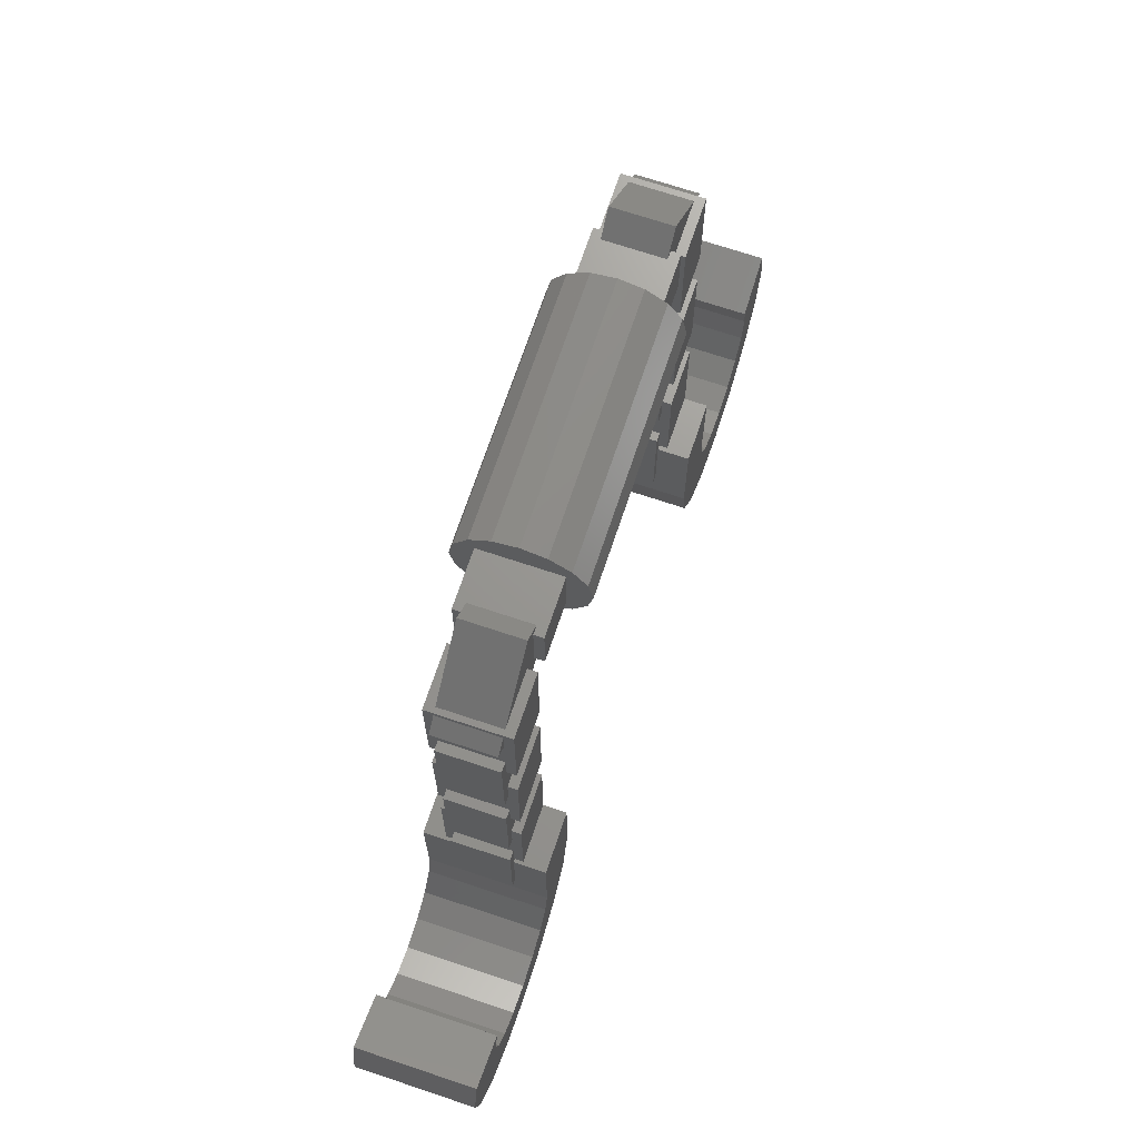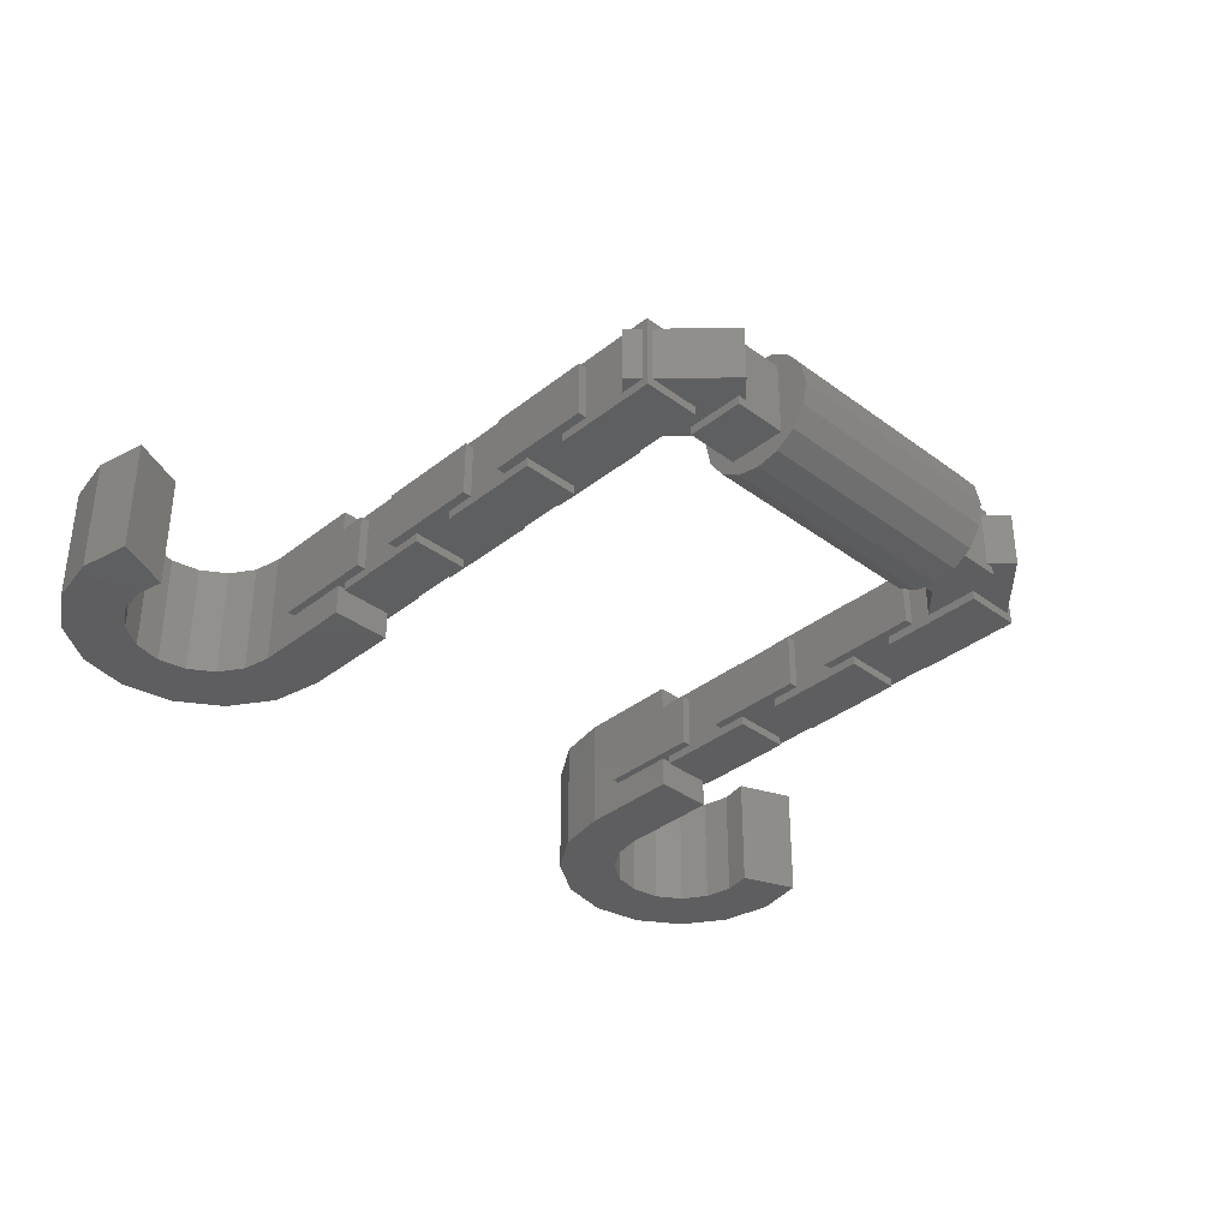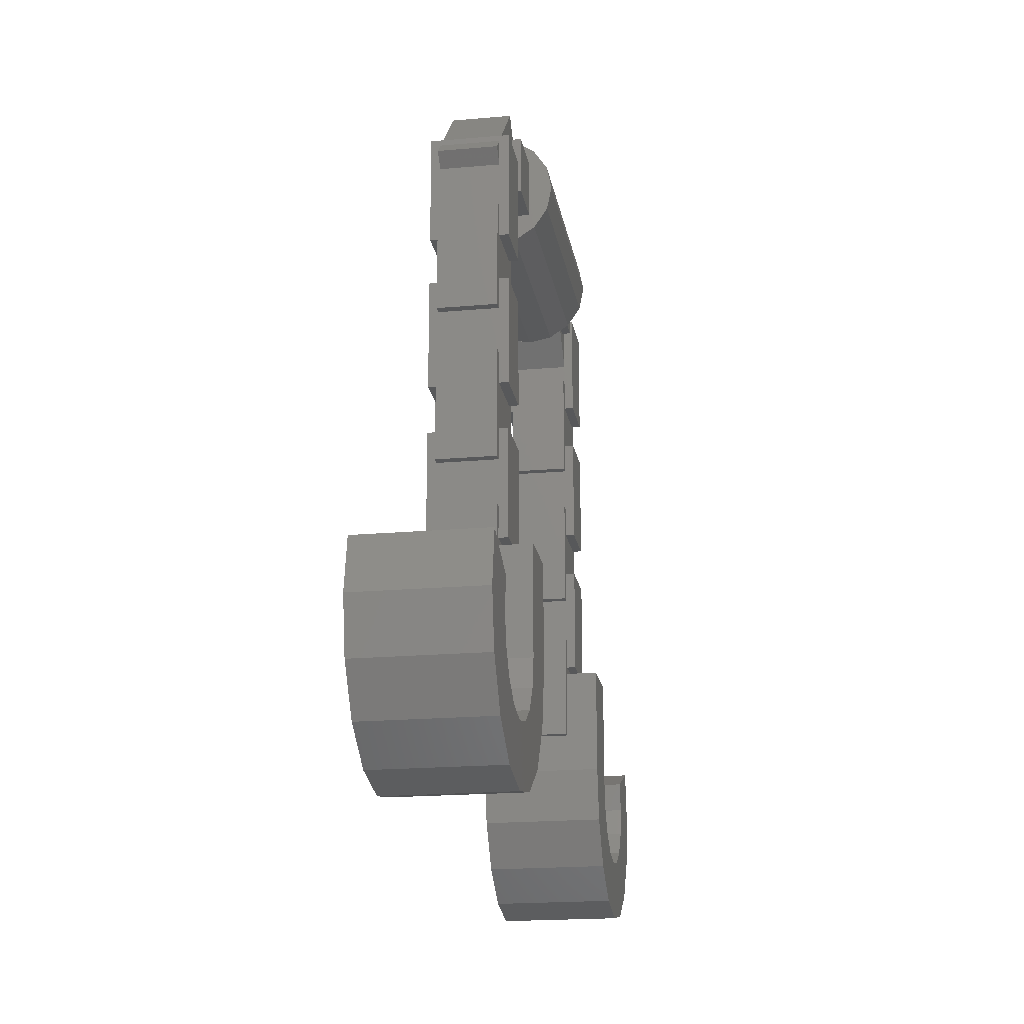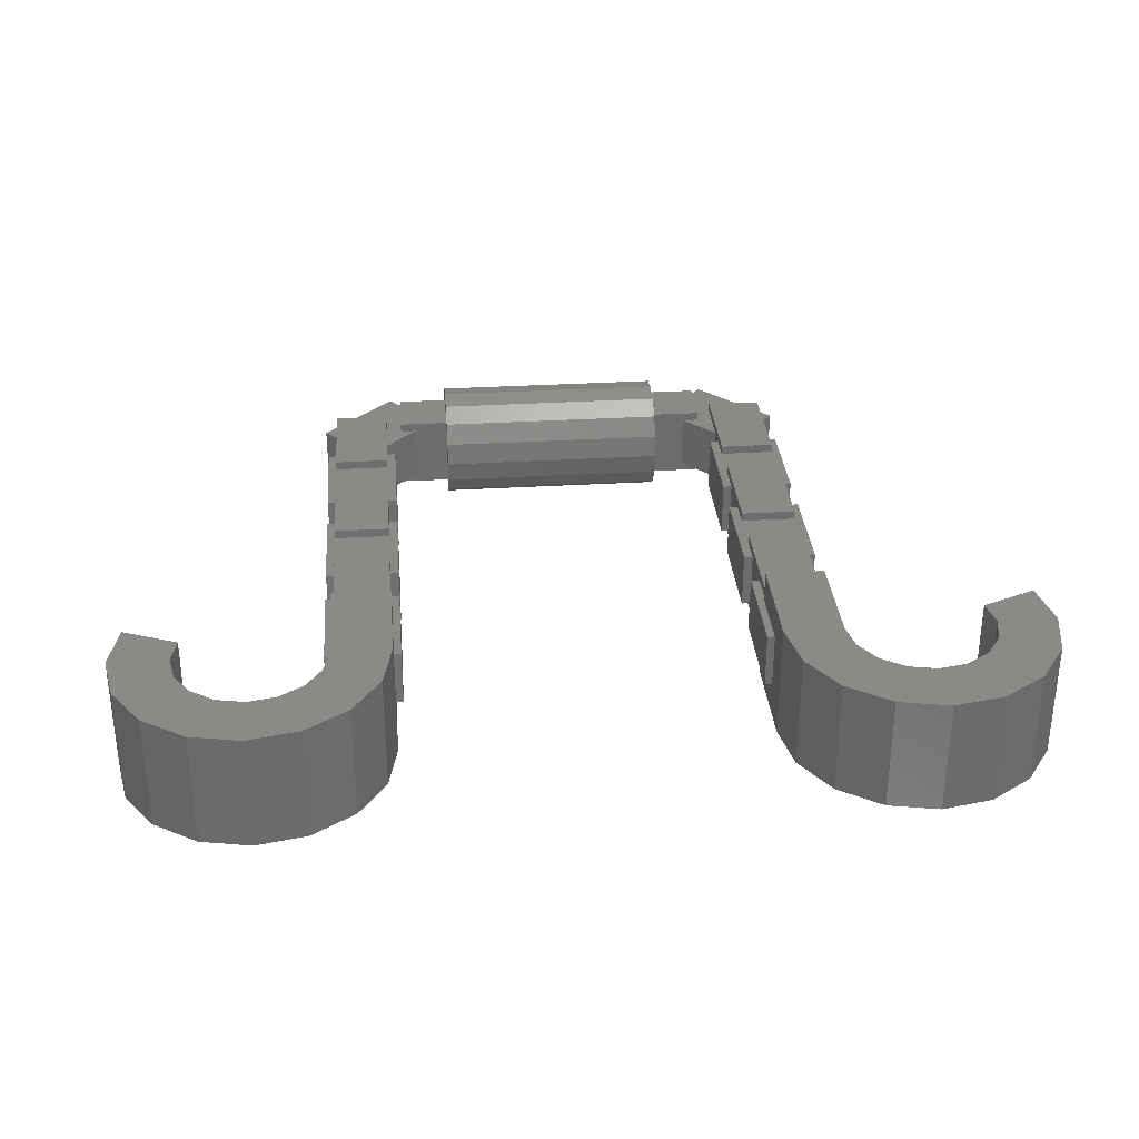
<metadata>
{"format":"stl","ext":"stl","renderer":"f3d","projection":"perspective","resolution":1024,"background":"white","views":[{"elev":70.0,"azim":-71.5,"up":"+Y"},{"elev":-36.1,"azim":135.8,"up":"+Z"},{"elev":-19.6,"azim":-80.6,"up":"+Y"},{"elev":31.9,"azim":-4.8,"up":"+Z"}]}
</metadata>
<code>
# stl→obj: 308 verts, 520 faces
v -0.32 0 0
v -0.32 0 -0.16
v -0.32 -0.06123 -0.1478
v -0.32 -0.1131 -0.1131
v -0.32 -0.1478 -0.06123
v -0.32 -0.16 0
v -0.32 -0.1478 0.06123
v -0.32 -0.1131 0.1131
v -0.32 -0.06123 0.1478
v -0.32 0 0.16
v -0.32 0.06123 0.1478
v -0.32 0.1131 0.1131
v -0.32 0.1478 0.06123
v -0.32 0.16 -0
v -0.32 0.1478 -0.06123
v -0.32 0.1131 -0.1131
v -0.32 0.06123 -0.1478
v -0.32 -0 -0.16
v 0.32 0 0
v 0.32 0 0.16
v 0.32 -0.06123 0.1478
v 0.32 -0.1131 0.1131
v 0.32 -0.1478 0.06123
v 0.32 -0.16 -0
v 0.32 -0.1478 -0.06123
v 0.32 -0.1131 -0.1131
v 0.32 -0.06123 -0.1478
v 0.32 0 -0.16
v 0.32 0.06123 -0.1478
v 0.32 0.1131 -0.1131
v 0.32 0.1478 -0.06123
v 0.32 0.16 0
v 0.32 0.1478 0.06123
v 0.32 0.1131 0.1131
v 0.32 0.06123 0.1478
v 0.32 -0 0.16
v -0.66 -1.12 0.16
v -0.5 -1.12 0.16
v -0.5 -1.12 -0.16
v -0.66 -1.12 -0.16
v -0.66 -1.4 -0.16
v -0.5 -1.4 -0.16
v -0.5 -1.4 0.16
v -0.66 -1.4 0.16
v -1.22 -1.4 0.16
v -1.06 -1.4 0.16
v -1.045 -1.323 0.16
v -1.193 -1.262 0.16
v -1.193 -1.262 -0.16
v -1.045 -1.323 -0.16
v -1.06 -1.4 -0.16
v -1.22 -1.4 -0.16
v 0 0 -0.16
v 0 -0.06123 -0.1478
v 0 -0.1131 -0.1131
v 0 -0.1478 -0.06123
v 0 -0.16 0
v 0 -0.1478 0.06123
v 0 -0.1131 0.1131
v 0 -0.06123 0.1478
v 0 0 0.16
v 0 0.06123 0.1478
v 0 0.1131 0.1131
v 0 0.1478 0.06123
v 0 0.16 -0
v 0 0.1478 -0.06123
v 0 0.1131 -0.1131
v 0 0.06123 -0.1478
v 0 -0 -0.16
v -0.62 -1.4 -0.16
v -0.6383 -1.492 -0.16
v -0.6752 -1.477 -0.16
v -0.6903 -1.57 -0.16
v -0.7186 -1.541 -0.16
v -0.7682 -1.622 -0.16
v -0.7835 -1.585 -0.16
v -0.86 -1.64 -0.16
v -0.86 -1.6 -0.16
v -0.9518 -1.622 -0.16
v -0.9365 -1.585 -0.16
v -1.03 -1.57 -0.16
v -1.001 -1.541 -0.16
v -1.082 -1.492 -0.16
v -1.045 -1.477 -0.16
v -1.1 -1.4 -0.16
v -1.1 -1.4 0.16
v -1.082 -1.492 0.16
v -1.045 -1.477 0.16
v -1.03 -1.57 0.16
v -1.001 -1.541 0.16
v -0.9518 -1.622 0.16
v -0.9365 -1.585 0.16
v -0.86 -1.64 0.16
v -0.86 -1.6 0.16
v -0.7682 -1.622 0.16
v -0.7835 -1.585 0.16
v -0.6903 -1.57 0.16
v -0.7186 -1.541 0.16
v -0.6383 -1.492 0.16
v -0.6752 -1.477 0.16
v -0.62 -1.4 0.16
v -1.193 -1.538 0.16
v -1.115 -1.655 0.16
v -0.9978 -1.733 0.16
v -0.86 -1.76 0.16
v -0.7222 -1.733 0.16
v -0.6054 -1.655 0.16
v -0.5274 -1.538 0.16
v -0.5274 -1.538 -0.16
v -0.6054 -1.655 -0.16
v -0.7222 -1.733 -0.16
v -0.86 -1.76 -0.16
v -0.9978 -1.733 -0.16
v -1.115 -1.655 -0.16
v -1.193 -1.538 -0.16
v -0.48 -1.02 -0.076
v -0.48 -1.02 0.076
v -0.48 -1.3 0.076
v -0.48 -1.3 -0.076
v -0.68 -1.3 0.076
v -0.68 -1.02 0.076
v -0.68 -1.02 -0.076
v -0.68 -1.3 -0.076
v -0.504 -0.82 0.1
v -0.656 -0.82 0.1
v -0.656 -1.1 0.1
v -0.504 -1.1 0.1
v -0.656 -1.1 -0.1
v -0.656 -0.82 -0.1
v -0.504 -0.82 -0.1
v -0.504 -1.1 -0.1
v -0.48 -0.62 -0.076
v -0.48 -0.62 0.076
v -0.48 -0.9 0.076
v -0.48 -0.9 -0.076
v -0.68 -0.9 0.076
v -0.68 -0.62 0.076
v -0.68 -0.62 -0.076
v -0.68 -0.9 -0.076
v -0.656 -0.42 -0.1
v -0.504 -0.42 -0.1
v -0.504 -0.7 -0.1
v -0.656 -0.7 -0.1
v -0.504 -0.7 0.1
v -0.504 -0.42 0.1
v -0.656 -0.42 0.1
v -0.656 -0.7 0.1
v -0.48 -0.22 -0.076
v -0.48 -0.22 0.076
v -0.48 -0.5 0.076
v -0.48 -0.5 -0.076
v -0.68 -0.5 0.076
v -0.68 -0.22 0.076
v -0.68 -0.22 -0.076
v -0.68 -0.5 -0.076
v -0.504 -0.02 0.1
v -0.656 -0.02 0.1
v -0.656 -0.3 0.1
v -0.504 -0.3 0.1
v -0.656 -0.3 -0.1
v -0.656 -0.02 -0.1
v -0.504 -0.02 -0.1
v -0.504 -0.3 -0.1
v -0.46 0.076 0.1
v -0.46 -0.076 0.1
v -0.18 -0.076 0.1
v -0.18 0.076 0.1
v -0.18 -0.076 -0.1
v -0.46 -0.076 -0.1
v -0.46 0.076 -0.1
v -0.18 0.076 -0.1
v -0.6897 -0.06828 -0.076
v -0.6897 -0.06828 0.076
v -0.4917 0.1297 0.076
v -0.4917 0.1297 -0.076
v -0.3503 -0.01172 0.076
v -0.5483 -0.2097 0.076
v -0.5483 -0.2097 -0.076
v -0.3503 -0.01172 -0.076
v 0.66 -1.12 -0.16
v 0.5 -1.12 -0.16
v 0.5 -1.12 0.16
v 0.66 -1.12 0.16
v 0.66 -1.4 0.16
v 0.5 -1.4 0.16
v 0.5 -1.4 -0.16
v 0.66 -1.4 -0.16
v 1.22 -1.4 -0.16
v 1.06 -1.4 -0.16
v 1.045 -1.323 -0.16
v 1.193 -1.262 -0.16
v 1.193 -1.262 0.16
v 1.045 -1.323 0.16
v 1.06 -1.4 0.16
v 1.22 -1.4 0.16
v 0 -0.16 -0
v 0 0.16 0
v 0 -0 0.16
v 0.62 -1.4 0.16
v 0.6383 -1.492 0.16
v 0.6752 -1.477 0.16
v 0.6903 -1.57 0.16
v 0.7186 -1.541 0.16
v 0.7682 -1.622 0.16
v 0.7835 -1.585 0.16
v 0.86 -1.64 0.16
v 0.86 -1.6 0.16
v 0.9518 -1.622 0.16
v 0.9365 -1.585 0.16
v 1.03 -1.57 0.16
v 1.001 -1.541 0.16
v 1.082 -1.492 0.16
v 1.045 -1.477 0.16
v 1.1 -1.4 0.16
v 1.1 -1.4 -0.16
v 1.082 -1.492 -0.16
v 1.045 -1.477 -0.16
v 1.03 -1.57 -0.16
v 1.001 -1.541 -0.16
v 0.9518 -1.622 -0.16
v 0.9365 -1.585 -0.16
v 0.86 -1.64 -0.16
v 0.86 -1.6 -0.16
v 0.7682 -1.622 -0.16
v 0.7835 -1.585 -0.16
v 0.6903 -1.57 -0.16
v 0.7186 -1.541 -0.16
v 0.6383 -1.492 -0.16
v 0.6752 -1.477 -0.16
v 0.62 -1.4 -0.16
v 1.193 -1.538 -0.16
v 1.115 -1.655 -0.16
v 0.9978 -1.733 -0.16
v 0.86 -1.76 -0.16
v 0.7222 -1.733 -0.16
v 0.6054 -1.655 -0.16
v 0.5274 -1.538 -0.16
v 0.5274 -1.538 0.16
v 0.6054 -1.655 0.16
v 0.7222 -1.733 0.16
v 0.86 -1.76 0.16
v 0.9978 -1.733 0.16
v 1.115 -1.655 0.16
v 1.193 -1.538 0.16
v 0.48 -1.02 0.076
v 0.48 -1.02 -0.076
v 0.48 -1.3 -0.076
v 0.48 -1.3 0.076
v 0.68 -1.3 -0.076
v 0.68 -1.02 -0.076
v 0.68 -1.02 0.076
v 0.68 -1.3 0.076
v 0.504 -0.82 -0.1
v 0.656 -0.82 -0.1
v 0.656 -1.1 -0.1
v 0.504 -1.1 -0.1
v 0.656 -1.1 0.1
v 0.656 -0.82 0.1
v 0.504 -0.82 0.1
v 0.504 -1.1 0.1
v 0.48 -0.62 0.076
v 0.48 -0.62 -0.076
v 0.48 -0.9 -0.076
v 0.48 -0.9 0.076
v 0.68 -0.9 -0.076
v 0.68 -0.62 -0.076
v 0.68 -0.62 0.076
v 0.68 -0.9 0.076
v 0.656 -0.42 0.1
v 0.504 -0.42 0.1
v 0.504 -0.7 0.1
v 0.656 -0.7 0.1
v 0.504 -0.7 -0.1
v 0.504 -0.42 -0.1
v 0.656 -0.42 -0.1
v 0.656 -0.7 -0.1
v 0.48 -0.22 0.076
v 0.48 -0.22 -0.076
v 0.48 -0.5 -0.076
v 0.48 -0.5 0.076
v 0.68 -0.5 -0.076
v 0.68 -0.22 -0.076
v 0.68 -0.22 0.076
v 0.68 -0.5 0.076
v 0.504 -0.02 -0.1
v 0.656 -0.02 -0.1
v 0.656 -0.3 -0.1
v 0.504 -0.3 -0.1
v 0.656 -0.3 0.1
v 0.656 -0.02 0.1
v 0.504 -0.02 0.1
v 0.504 -0.3 0.1
v 0.46 0.076 -0.1
v 0.46 -0.076 -0.1
v 0.18 -0.076 -0.1
v 0.18 0.076 -0.1
v 0.18 -0.076 0.1
v 0.46 -0.076 0.1
v 0.46 0.076 0.1
v 0.18 0.076 0.1
v 0.6897 -0.06828 0.076
v 0.6897 -0.06828 -0.076
v 0.4917 0.1297 -0.076
v 0.4917 0.1297 0.076
v 0.3503 -0.01172 -0.076
v 0.5483 -0.2097 -0.076
v 0.5483 -0.2097 0.076
v 0.3503 -0.01172 0.076
f 1 2 3
f 1 3 4
f 1 4 5
f 1 5 6
f 1 6 7
f 1 7 8
f 1 8 9
f 1 9 10
f 1 10 11
f 1 11 12
f 1 12 13
f 1 13 14
f 1 14 15
f 1 15 16
f 1 16 17
f 1 17 18
f 19 20 21
f 19 21 22
f 19 22 23
f 19 23 24
f 19 24 25
f 19 25 26
f 19 26 27
f 19 27 28
f 19 28 29
f 19 29 30
f 19 30 31
f 19 31 32
f 19 32 33
f 19 33 34
f 19 34 35
f 19 35 36
f 37 38 39
f 37 39 40
f 41 40 39
f 41 39 42
f 43 38 37
f 43 37 44
f 44 37 40
f 44 40 41
f 42 39 38
f 42 38 43
f 45 46 47
f 45 47 48
f 49 50 51
f 49 51 52
f 48 47 50
f 48 50 49
f 2 53 54
f 2 54 3
f 3 54 55
f 3 55 4
f 4 55 56
f 4 56 5
f 5 56 57
f 5 57 6
f 6 57 58
f 6 58 7
f 7 58 59
f 7 59 8
f 8 59 60
f 8 60 9
f 9 60 61
f 9 61 10
f 10 61 62
f 10 62 11
f 11 62 63
f 11 63 12
f 12 63 64
f 12 64 13
f 13 64 65
f 13 65 14
f 14 65 66
f 14 66 15
f 15 66 67
f 15 67 16
f 16 67 68
f 16 68 17
f 17 68 69
f 17 69 18
f 41 70 71
f 41 71 72
f 72 71 73
f 72 73 74
f 74 73 75
f 74 75 76
f 76 75 77
f 76 77 78
f 78 77 79
f 78 79 80
f 80 79 81
f 80 81 82
f 82 81 83
f 82 83 84
f 84 83 85
f 84 85 51
f 46 86 87
f 46 87 88
f 88 87 89
f 88 89 90
f 90 89 91
f 90 91 92
f 92 91 93
f 92 93 94
f 94 93 95
f 94 95 96
f 96 95 97
f 96 97 98
f 98 97 99
f 98 99 100
f 100 99 101
f 100 101 44
f 86 45 102
f 86 102 87
f 87 102 103
f 87 103 89
f 89 103 104
f 89 104 91
f 91 104 105
f 91 105 93
f 93 105 106
f 93 106 95
f 95 106 107
f 95 107 97
f 97 107 108
f 97 108 99
f 99 108 43
f 99 43 101
f 70 42 109
f 70 109 71
f 71 109 110
f 71 110 73
f 73 110 111
f 73 111 75
f 75 111 112
f 75 112 77
f 77 112 113
f 77 113 79
f 79 113 114
f 79 114 81
f 81 114 115
f 81 115 83
f 83 115 52
f 83 52 85
f 42 43 108
f 42 108 109
f 109 108 107
f 109 107 110
f 110 107 106
f 110 106 111
f 111 106 105
f 111 105 112
f 112 105 104
f 112 104 113
f 113 104 103
f 113 103 114
f 114 103 102
f 114 102 115
f 115 102 45
f 115 45 52
f 52 45 48
f 52 48 49
f 78 94 96
f 78 96 76
f 76 96 98
f 76 98 74
f 74 98 100
f 74 100 72
f 72 100 44
f 72 44 41
f 50 47 46
f 50 46 51
f 51 46 88
f 51 88 84
f 84 88 90
f 84 90 82
f 82 90 92
f 82 92 80
f 80 92 94
f 80 94 78
f 116 117 118
f 116 118 119
f 120 121 122
f 120 122 123
f 123 122 116
f 123 116 119
f 120 123 119
f 120 119 118
f 121 120 118
f 121 118 117
f 122 121 117
f 122 117 116
f 124 125 126
f 124 126 127
f 128 129 130
f 128 130 131
f 131 130 124
f 131 124 127
f 128 131 127
f 128 127 126
f 129 128 126
f 129 126 125
f 130 129 125
f 130 125 124
f 132 133 134
f 132 134 135
f 136 137 138
f 136 138 139
f 139 138 132
f 139 132 135
f 136 139 135
f 136 135 134
f 137 136 134
f 137 134 133
f 138 137 133
f 138 133 132
f 140 141 142
f 140 142 143
f 144 145 146
f 144 146 147
f 147 146 140
f 147 140 143
f 144 147 143
f 144 143 142
f 145 144 142
f 145 142 141
f 146 145 141
f 146 141 140
f 148 149 150
f 148 150 151
f 152 153 154
f 152 154 155
f 155 154 148
f 155 148 151
f 152 155 151
f 152 151 150
f 153 152 150
f 153 150 149
f 154 153 149
f 154 149 148
f 156 157 158
f 156 158 159
f 160 161 162
f 160 162 163
f 163 162 156
f 163 156 159
f 160 163 159
f 160 159 158
f 161 160 158
f 161 158 157
f 162 161 157
f 162 157 156
f 164 165 166
f 164 166 167
f 168 169 170
f 168 170 171
f 171 170 164
f 171 164 167
f 168 171 167
f 168 167 166
f 169 168 166
f 169 166 165
f 170 169 165
f 170 165 164
f 172 173 174
f 172 174 175
f 176 177 178
f 176 178 179
f 179 178 172
f 179 172 175
f 176 179 175
f 176 175 174
f 177 176 174
f 177 174 173
f 178 177 173
f 178 173 172
f 180 181 182
f 180 182 183
f 184 183 182
f 184 182 185
f 186 181 180
f 186 180 187
f 187 180 183
f 187 183 184
f 185 182 181
f 185 181 186
f 188 189 190
f 188 190 191
f 192 193 194
f 192 194 195
f 191 190 193
f 191 193 192
f 20 61 60
f 20 60 21
f 21 60 59
f 21 59 22
f 22 59 58
f 22 58 23
f 23 58 196
f 23 196 24
f 24 196 56
f 24 56 25
f 25 56 55
f 25 55 26
f 26 55 54
f 26 54 27
f 27 54 53
f 27 53 28
f 28 53 68
f 28 68 29
f 29 68 67
f 29 67 30
f 30 67 66
f 30 66 31
f 31 66 197
f 31 197 32
f 32 197 64
f 32 64 33
f 33 64 63
f 33 63 34
f 34 63 62
f 34 62 35
f 35 62 198
f 35 198 36
f 184 199 200
f 184 200 201
f 201 200 202
f 201 202 203
f 203 202 204
f 203 204 205
f 205 204 206
f 205 206 207
f 207 206 208
f 207 208 209
f 209 208 210
f 209 210 211
f 211 210 212
f 211 212 213
f 213 212 214
f 213 214 194
f 189 215 216
f 189 216 217
f 217 216 218
f 217 218 219
f 219 218 220
f 219 220 221
f 221 220 222
f 221 222 223
f 223 222 224
f 223 224 225
f 225 224 226
f 225 226 227
f 227 226 228
f 227 228 229
f 229 228 230
f 229 230 187
f 215 188 231
f 215 231 216
f 216 231 232
f 216 232 218
f 218 232 233
f 218 233 220
f 220 233 234
f 220 234 222
f 222 234 235
f 222 235 224
f 224 235 236
f 224 236 226
f 226 236 237
f 226 237 228
f 228 237 186
f 228 186 230
f 199 185 238
f 199 238 200
f 200 238 239
f 200 239 202
f 202 239 240
f 202 240 204
f 204 240 241
f 204 241 206
f 206 241 242
f 206 242 208
f 208 242 243
f 208 243 210
f 210 243 244
f 210 244 212
f 212 244 195
f 212 195 214
f 185 186 237
f 185 237 238
f 238 237 236
f 238 236 239
f 239 236 235
f 239 235 240
f 240 235 234
f 240 234 241
f 241 234 233
f 241 233 242
f 242 233 232
f 242 232 243
f 243 232 231
f 243 231 244
f 244 231 188
f 244 188 195
f 195 188 191
f 195 191 192
f 207 223 225
f 207 225 205
f 205 225 227
f 205 227 203
f 203 227 229
f 203 229 201
f 201 229 187
f 201 187 184
f 193 190 189
f 193 189 194
f 194 189 217
f 194 217 213
f 213 217 219
f 213 219 211
f 211 219 221
f 211 221 209
f 209 221 223
f 209 223 207
f 245 246 247
f 245 247 248
f 249 250 251
f 249 251 252
f 252 251 245
f 252 245 248
f 249 252 248
f 249 248 247
f 250 249 247
f 250 247 246
f 251 250 246
f 251 246 245
f 253 254 255
f 253 255 256
f 257 258 259
f 257 259 260
f 260 259 253
f 260 253 256
f 257 260 256
f 257 256 255
f 258 257 255
f 258 255 254
f 259 258 254
f 259 254 253
f 261 262 263
f 261 263 264
f 265 266 267
f 265 267 268
f 268 267 261
f 268 261 264
f 265 268 264
f 265 264 263
f 266 265 263
f 266 263 262
f 267 266 262
f 267 262 261
f 269 270 271
f 269 271 272
f 273 274 275
f 273 275 276
f 276 275 269
f 276 269 272
f 273 276 272
f 273 272 271
f 274 273 271
f 274 271 270
f 275 274 270
f 275 270 269
f 277 278 279
f 277 279 280
f 281 282 283
f 281 283 284
f 284 283 277
f 284 277 280
f 281 284 280
f 281 280 279
f 282 281 279
f 282 279 278
f 283 282 278
f 283 278 277
f 285 286 287
f 285 287 288
f 289 290 291
f 289 291 292
f 292 291 285
f 292 285 288
f 289 292 288
f 289 288 287
f 290 289 287
f 290 287 286
f 291 290 286
f 291 286 285
f 293 294 295
f 293 295 296
f 297 298 299
f 297 299 300
f 300 299 293
f 300 293 296
f 297 300 296
f 297 296 295
f 298 297 295
f 298 295 294
f 299 298 294
f 299 294 293
f 301 302 303
f 301 303 304
f 305 306 307
f 305 307 308
f 308 307 301
f 308 301 304
f 305 308 304
f 305 304 303
f 306 305 303
f 306 303 302
f 307 306 302
f 307 302 301

</code>
